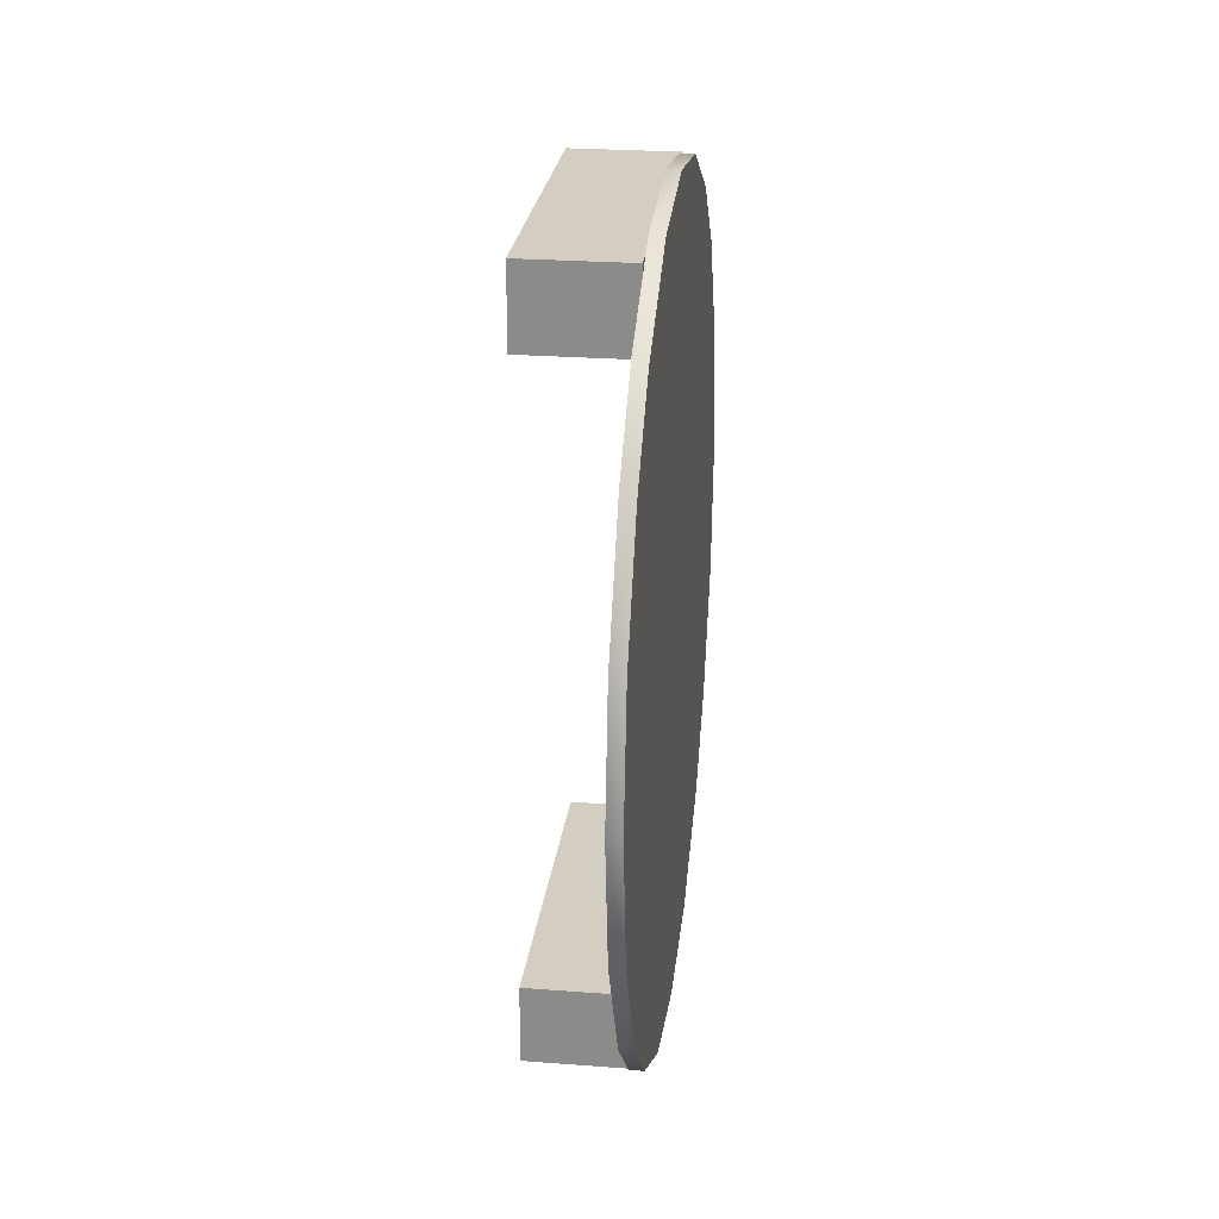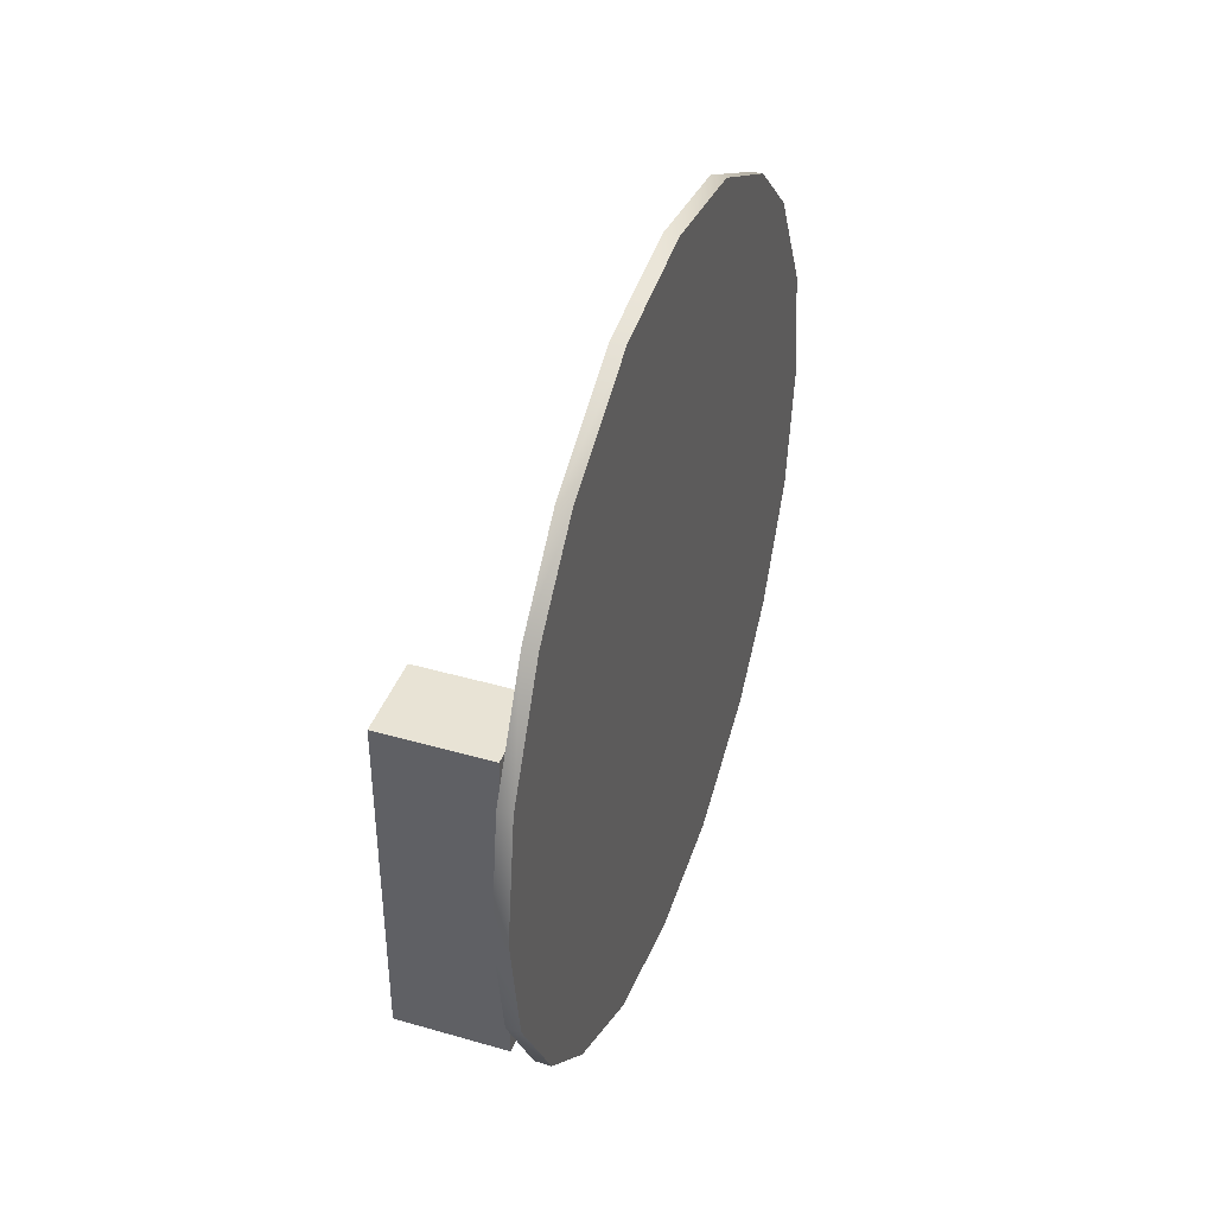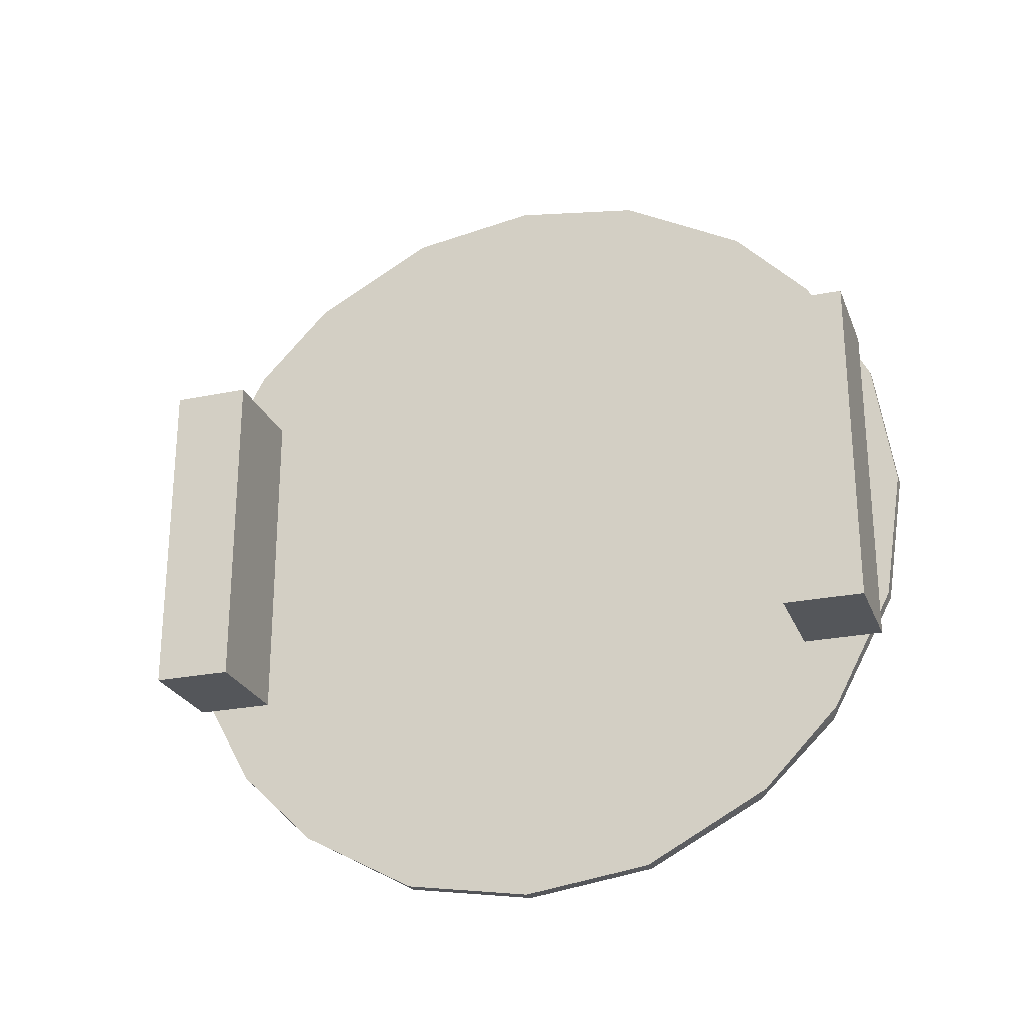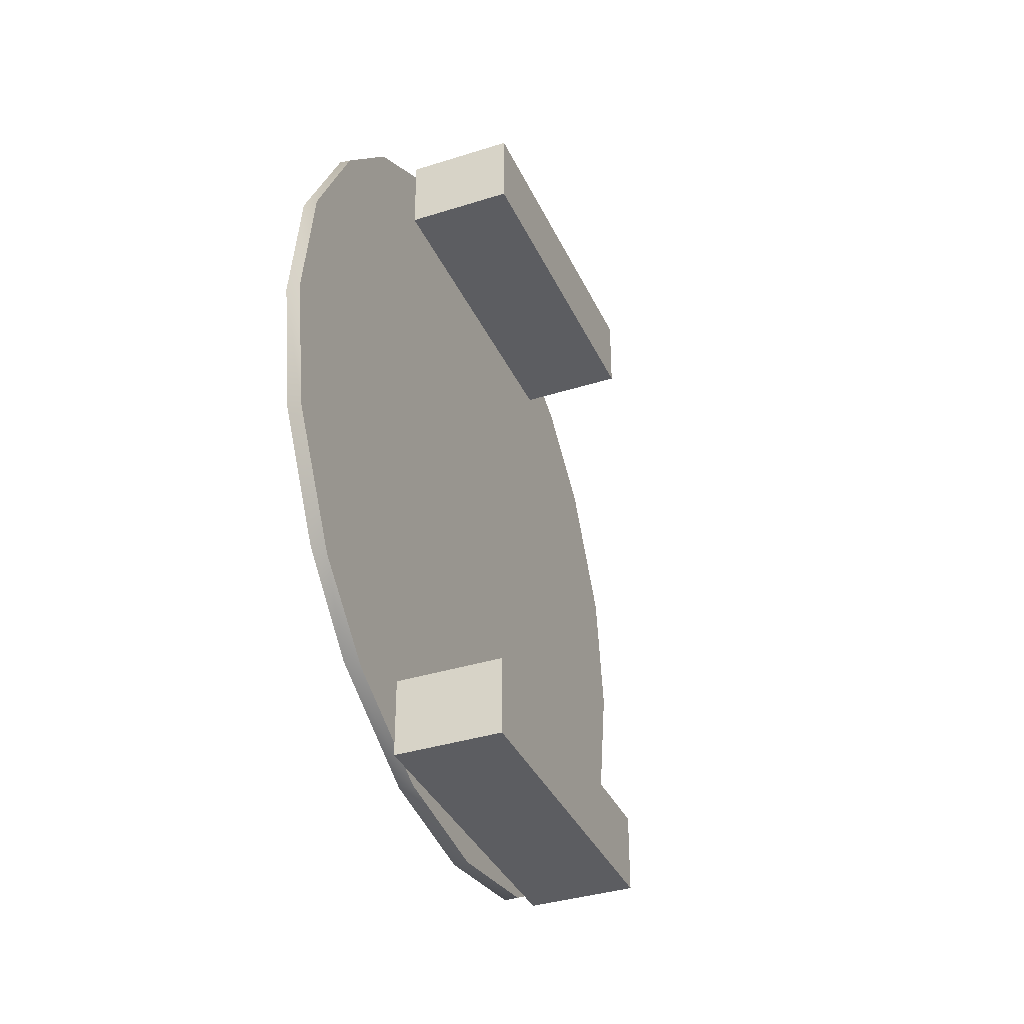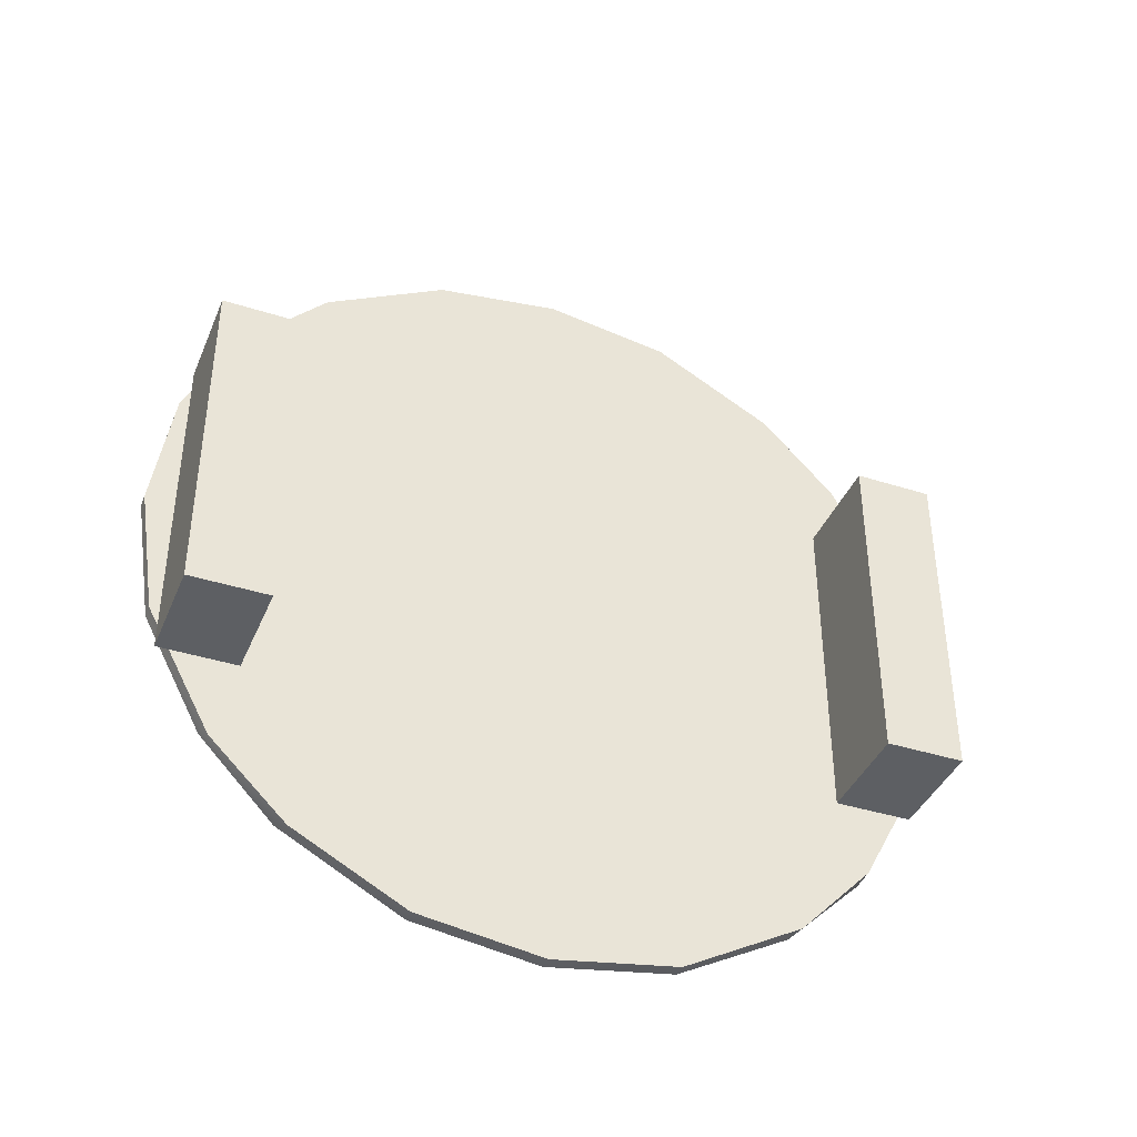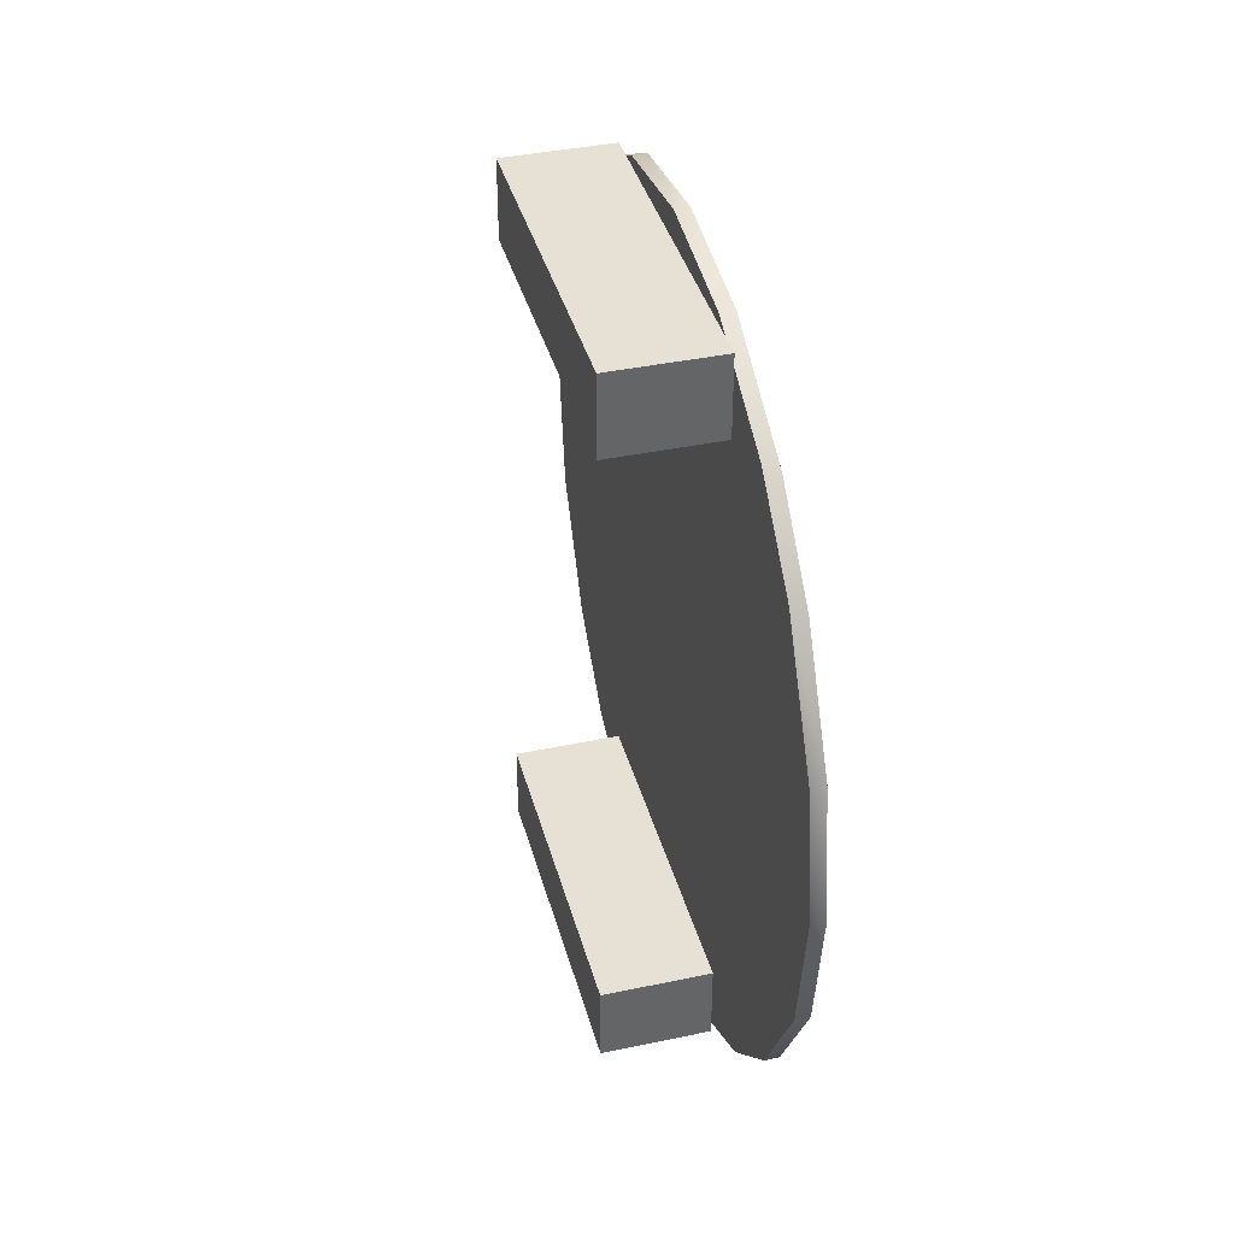
<metadata>
{"format":"obj","ext":"obj","renderer":"f3d","projection":"perspective","resolution":1024,"background":"white","views":[{"elev":25.1,"azim":-173.0,"up":"+Z"},{"elev":41.0,"azim":-160.7,"up":"+Y"},{"elev":-25.2,"azim":108.4,"up":"+Y"},{"elev":-36.3,"azim":22.5,"up":"+Z"},{"elev":-39.9,"azim":68.5,"up":"+Y"},{"elev":39.0,"azim":165.2,"up":"+Z"}]}
</metadata>
<code>
o Mesh5
v 0.1189 -0.07218 6.852e-17
v 0.1189 -0.06874 -0.02263
v 0.1189 -0.06874 0.02263
v 0.1189 -0.05788 -0.04306
v 0.1189 -0.05686 0.04455
v 0.1189 -0.04455 -0.05686
v 0.1189 -0.04306 0.05788
v 0.1189 -0.02263 -0.06874
v 0.1189 -0.02263 0.06874
v 0.1189 -7.568e-18 0.07218
v 0.1189 5.528e-17 -0.07218
v 0.1189 0.02263 -0.06874
v 0.1189 0.02263 0.06874
v 0.1189 0.04306 -0.05788
v 0.1189 0.04455 0.05686
v 0.1189 0.05686 -0.04455
v 0.1189 0.05788 0.04306
v 0.1189 0.06874 -0.02263
v 0.1189 0.06874 0.02263
v 0.1189 0.07218 0
v 0.1214 -0.07218 -6.663e-17
v 0.1214 -0.06874 -0.02263
v 0.1214 -0.06874 0.02263
v 0.1214 -0.05788 0.04306
v 0.1214 -0.05686 -0.04455
v 0.1214 -0.04455 0.05686
v 0.1214 -0.04306 -0.05788
v 0.1214 -0.03007 -0.06701
v 0.1214 -0.03007 -0.05299
v 0.1214 -0.03007 0.05299
v 0.1214 -0.03007 0.06701
v 0.1214 -0.02263 -0.06874
v 0.1214 -0.02263 0.06874
v 0.1214 5.717e-17 0.07218
v 0.1214 1.923e-16 -0.07218
v 0.1214 0.02263 -0.06874
v 0.1214 0.02263 0.06874
v 0.1214 0.03007 -0.06701
v 0.1214 0.03007 -0.05299
v 0.1214 0.03007 0.05299
v 0.1214 0.03007 0.06701
v 0.1214 0.04306 -0.05788
v 0.1214 0.04306 0.05788
v 0.1214 0.05686 -0.04455
v 0.1214 0.05686 0.04455
v 0.1214 0.06874 -0.02263
v 0.1214 0.06874 0.02263
v 0.1214 0.07218 6.663e-17
v 0.1404 -0.03007 -0.06701
v 0.1404 -0.03007 -0.05299
v 0.1404 -0.03007 0.05299
v 0.1404 -0.03007 0.06701
v 0.1404 0.03007 -0.06701
v 0.1404 0.03007 -0.05299
v 0.1404 0.03007 0.05299
v 0.1404 0.03007 0.06701
f 31 41 40
f 40 30 31
f 31 30 51
f 31 51 52
f 55 40 41
f 55 41 56
f 56 31 52
f 31 56 41
f 30 40 55
f 51 30 55
f 51 55 52
f 56 52 55
f 28 29 39
f 28 39 38
f 38 54 53
f 38 39 54
f 53 28 38
f 49 28 53
f 54 29 50
f 39 29 54
f 50 29 49
f 49 29 28
f 49 53 54
f 54 50 49
f 45 19 17
f 45 17 15
f 13 37 15
f 1 21 3
f 9 34 10
f 10 37 13
f 20 19 47
f 19 45 47
f 33 9 26
f 26 9 7
f 7 5 26
f 3 23 5
f 3 21 23
f 23 24 5
f 5 24 26
f 34 9 33
f 37 10 34
f 15 37 43
f 45 15 43
f 48 20 47
f 3 6 1
f 15 6 13
f 6 5 13
f 5 7 13
f 7 9 13
f 13 9 10
f 17 19 15
f 3 5 6
f 19 20 15
f 25 44 45
f 25 45 33
f 23 21 25
f 33 37 34
f 33 45 37
f 43 37 45
f 44 47 45
f 48 47 44
f 33 26 25
f 26 24 25
f 24 23 25
f 6 15 16
f 6 2 1
f 6 11 8
f 14 12 16
f 11 6 12
f 16 12 6
f 18 15 20
f 15 18 16
f 2 6 4
f 22 4 25
f 25 6 27
f 27 6 32
f 36 12 42
f 46 18 48
f 18 46 44
f 14 16 42
f 11 36 35
f 8 35 32
f 6 8 32
f 4 6 25
f 2 4 22
f 21 1 22
f 1 2 22
f 8 11 35
f 11 12 36
f 12 14 42
f 42 16 44
f 16 18 44
f 18 20 48
f 27 32 25
f 25 32 35
f 25 36 44
f 25 35 36
f 36 42 44
f 22 25 21
f 46 48 44

</code>
